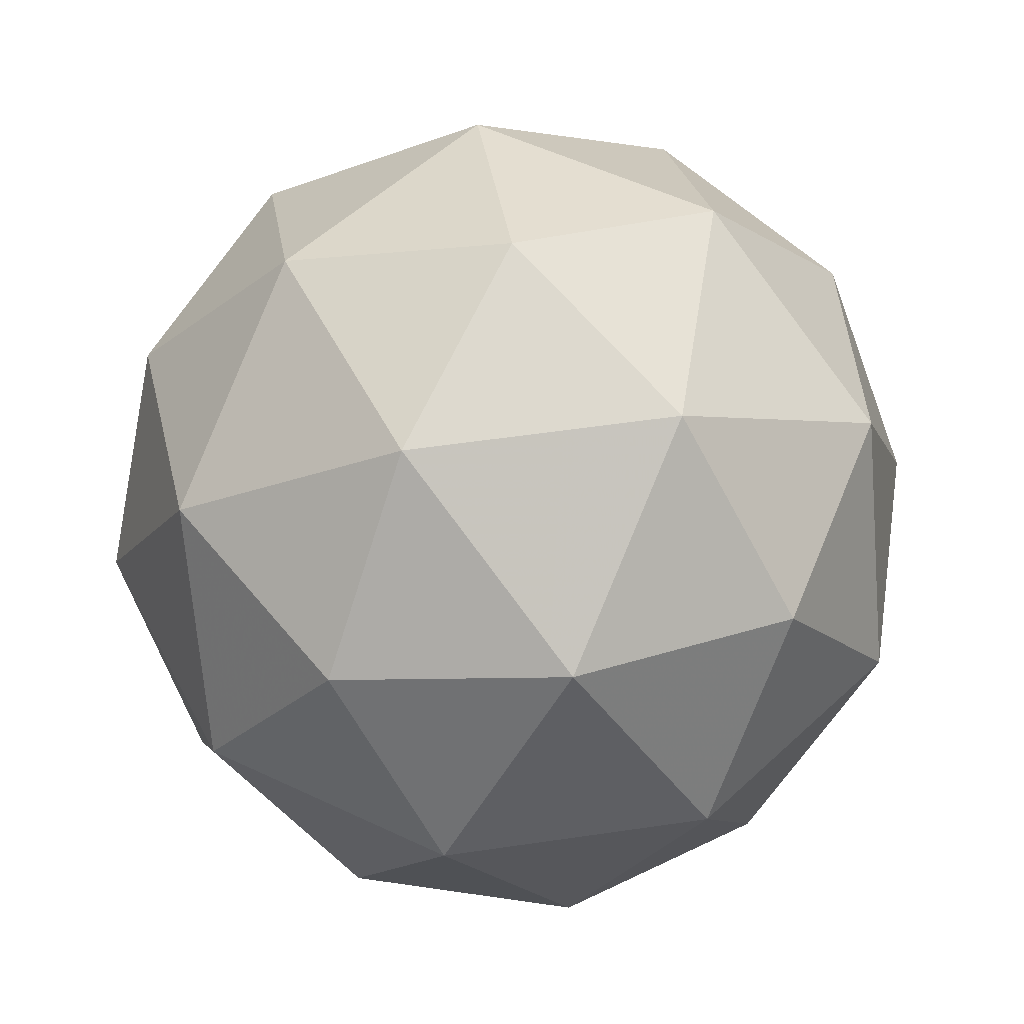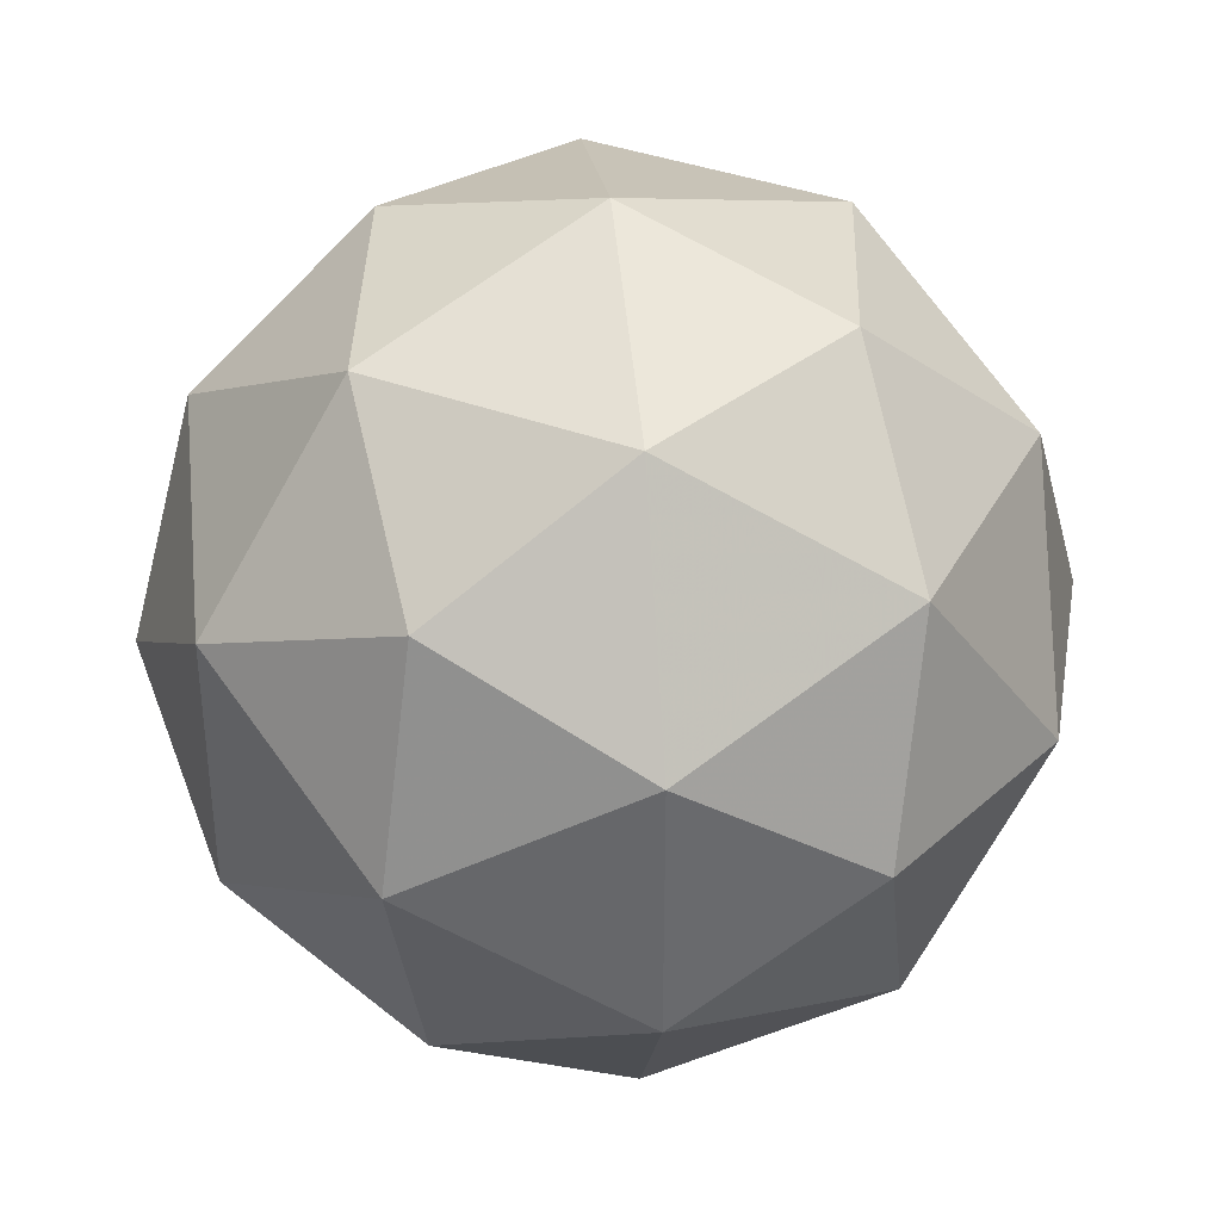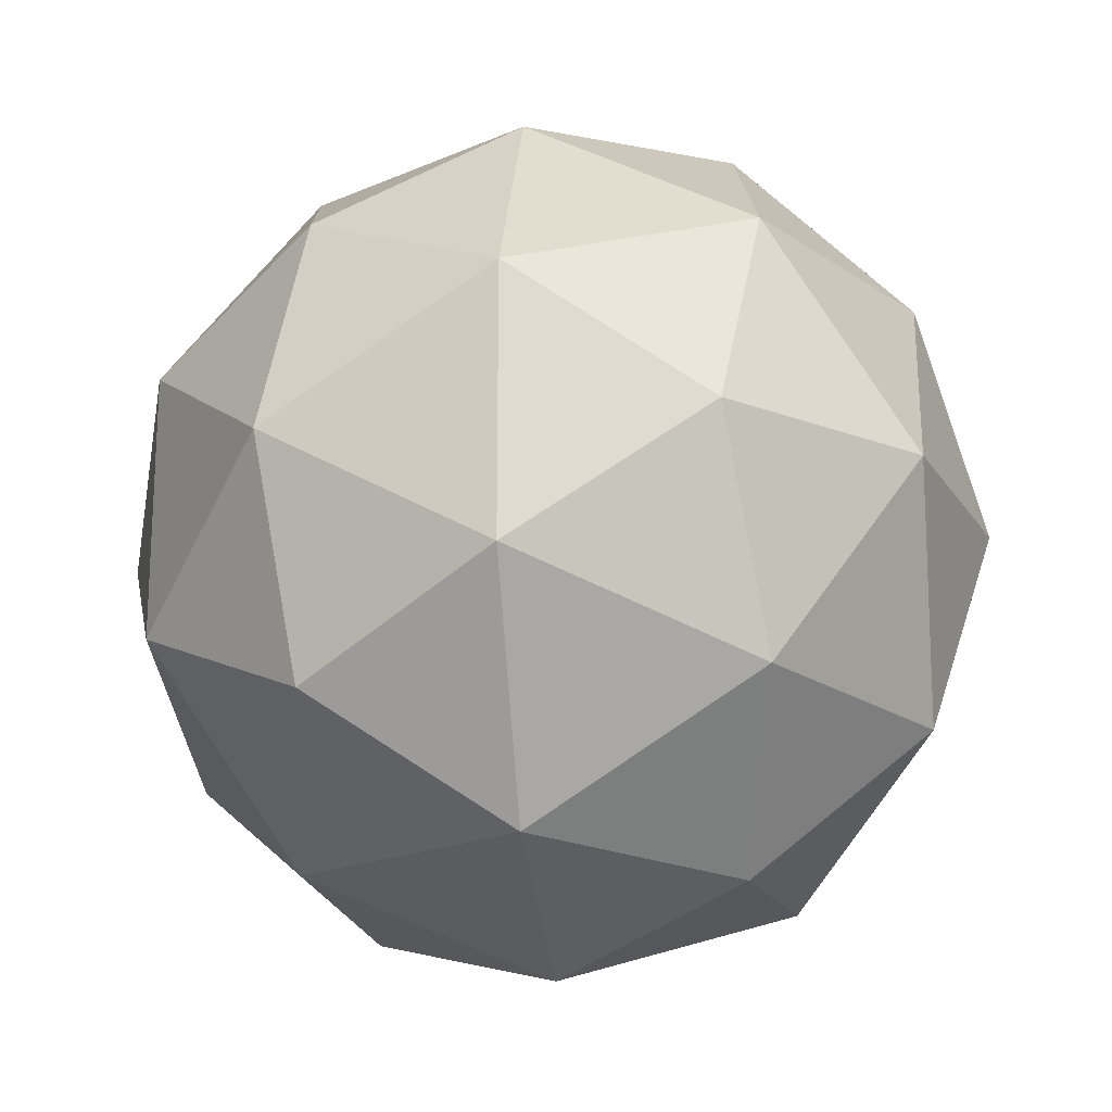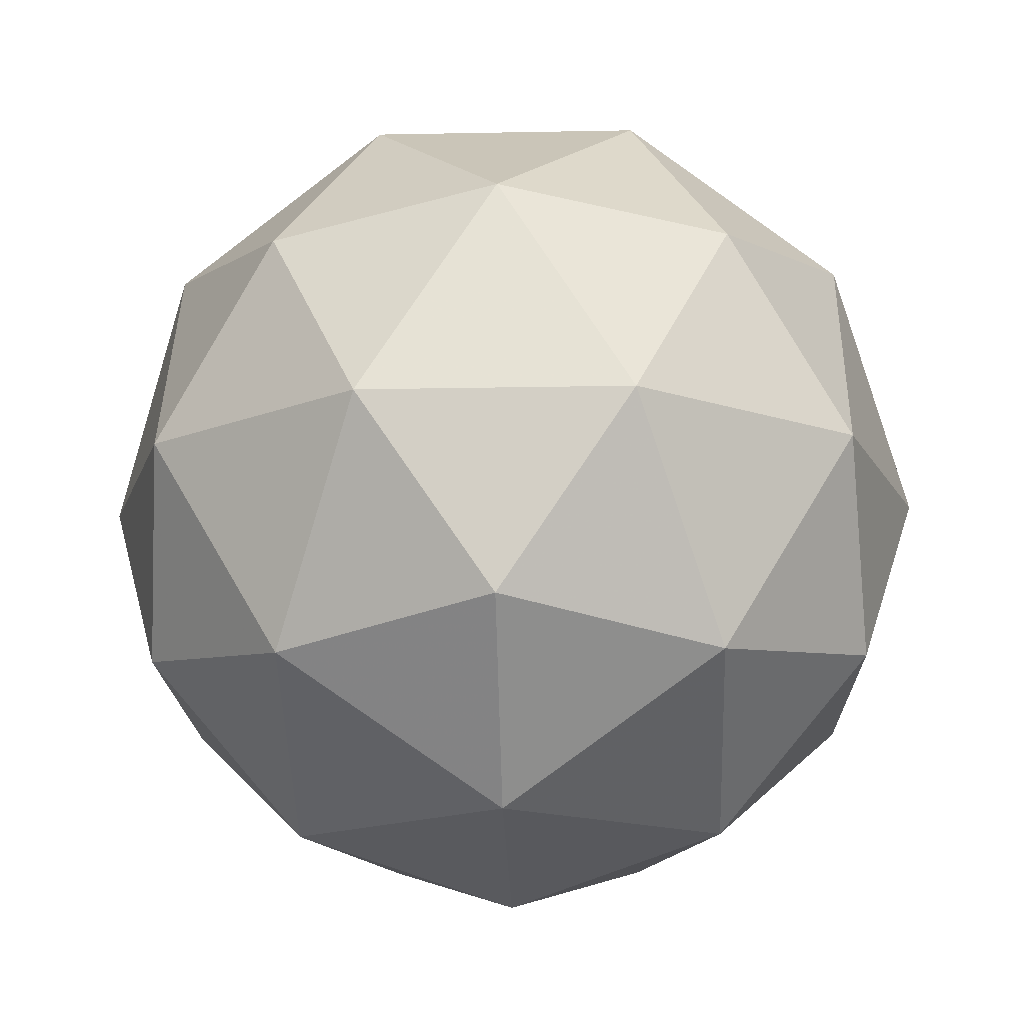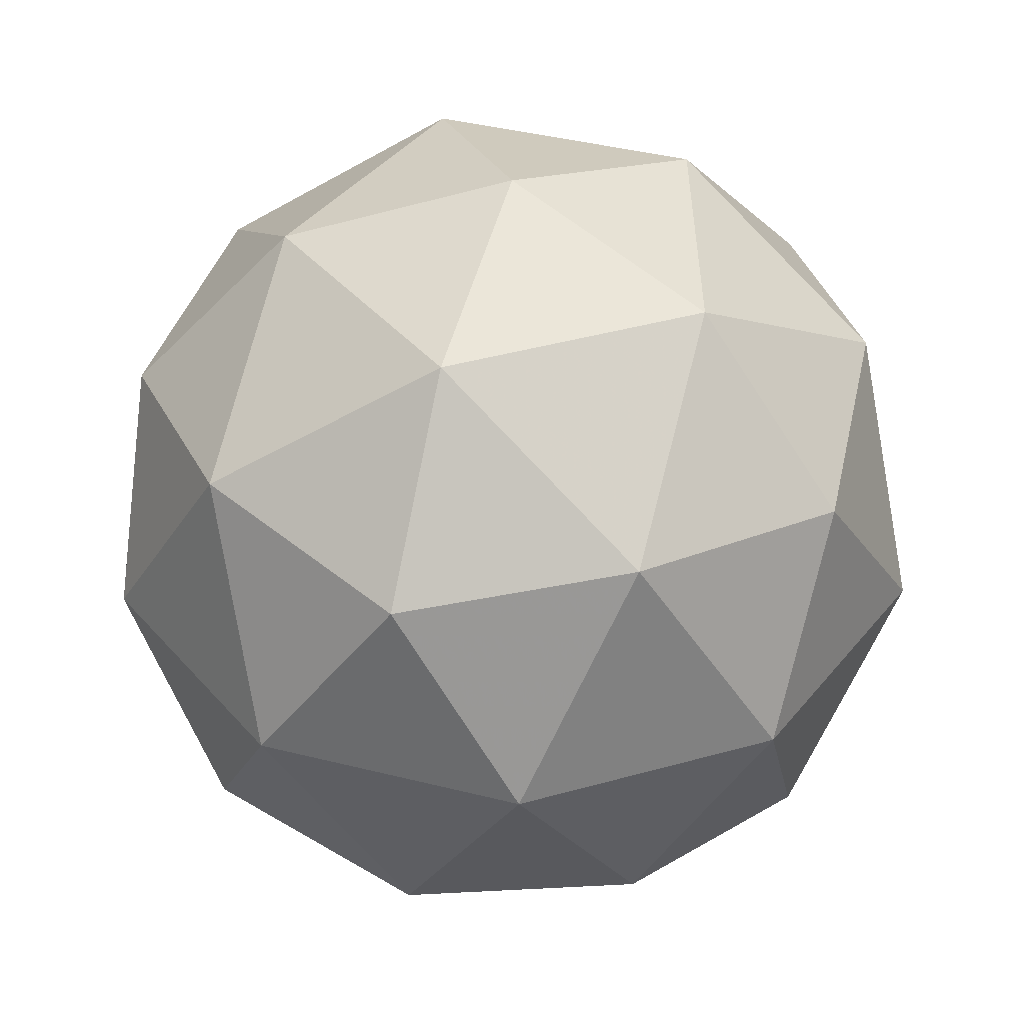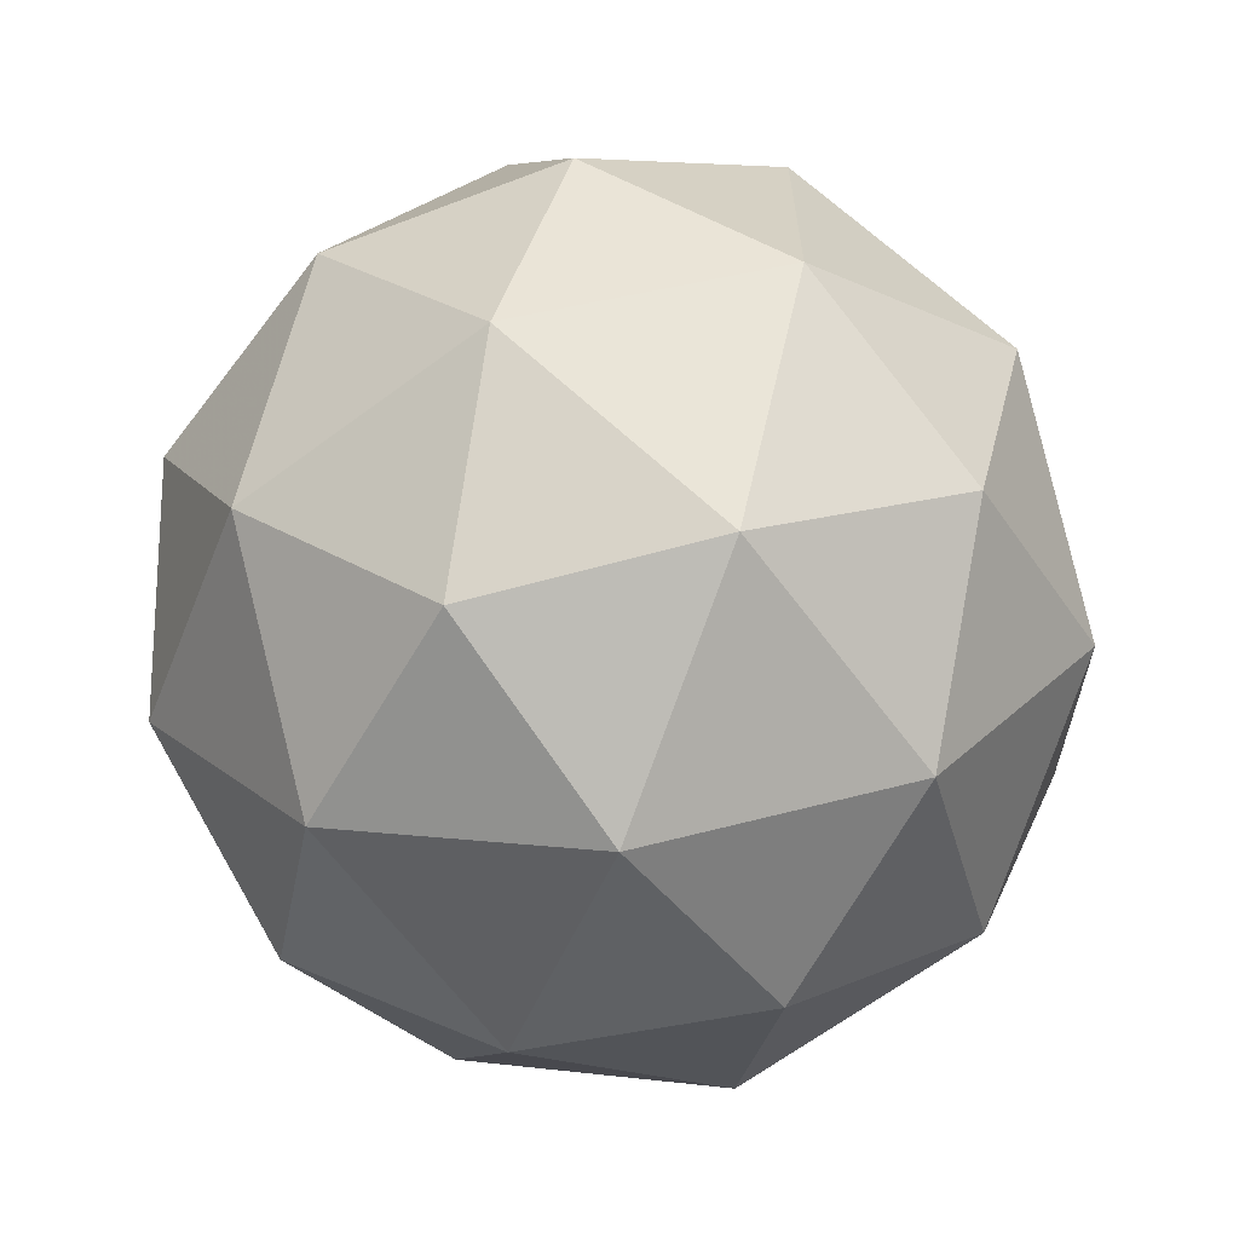
<metadata>
{"format":"obj","ext":"obj","renderer":"f3d","projection":"perspective","resolution":1024,"background":"white","views":[{"elev":53.3,"azim":-171.0,"up":"+Y"},{"elev":37.3,"azim":83.9,"up":"+Z"},{"elev":-19.9,"azim":97.1,"up":"+Z"},{"elev":-16.6,"azim":-159.7,"up":"+Y"},{"elev":40.9,"azim":-36.9,"up":"+Y"},{"elev":-65.2,"azim":-174.9,"up":"+Z"}]}
</metadata>
<code>
g AIMR-i14-g40-s2221
v 1696 -4188 -5225
v 1786 -4157 -5160
v 1662 -4157 -5120
v 1848 -4072 -5115
v 1875 -4088 -5225
v 1586 -4157 -5225
v 1662 -4157 -5330
v 1786 -4157 -5290
v 1896 -3978 -5160
v 1638 -4072 -5046
v 1752 -4088 -5055
v 1696 -3978 -5015
v 1509 -4072 -5225
v 1552 -4088 -5120
v 1497 -3978 -5160
v 1638 -4072 -5404
v 1552 -4088 -5330
v 1573 -3978 -5395
v 1848 -4072 -5335
v 1752 -4088 -5395
v 1820 -3978 -5395
v 1820 -3978 -5055
v 1573 -3978 -5055
v 1497 -3978 -5290
v 1696 -3978 -5435
v 1896 -3978 -5290
v 1754 -3884 -5046
v 1841 -3868 -5120
v 1731 -3799 -5120
v 1544 -3884 -5115
v 1641 -3868 -5055
v 1607 -3799 -5160
v 1544 -3884 -5335
v 1518 -3868 -5225
v 1607 -3799 -5290
v 1754 -3884 -5404
v 1641 -3868 -5395
v 1731 -3799 -5330
v 1884 -3884 -5225
v 1841 -3868 -5330
v 1807 -3799 -5225
v 1696 -3768 -5225
f 1 2 3
f 4 2 5
f 1 3 6
f 1 6 7
f 1 7 8
f 4 5 9
f 10 11 12
f 13 14 15
f 16 17 18
f 19 20 21
f 4 9 22
f 10 12 23
f 13 15 24
f 16 18 25
f 19 21 26
f 27 28 29
f 30 31 32
f 33 34 35
f 36 37 38
f 39 40 41
f 41 38 42
f 41 40 38
f 40 36 38
f 38 35 42
f 38 37 35
f 37 33 35
f 35 32 42
f 35 34 32
f 34 30 32
f 32 29 42
f 32 31 29
f 31 27 29
f 29 41 42
f 29 28 41
f 28 39 41
f 26 40 39
f 26 21 40
f 21 36 40
f 25 37 36
f 25 18 37
f 18 33 37
f 24 34 33
f 24 15 34
f 15 30 34
f 23 31 30
f 23 12 31
f 12 27 31
f 22 28 27
f 22 9 28
f 9 39 28
f 21 25 36
f 21 20 25
f 20 16 25
f 18 24 33
f 18 17 24
f 17 13 24
f 15 23 30
f 15 14 23
f 14 10 23
f 12 22 27
f 12 11 22
f 11 4 22
f 9 26 39
f 9 5 26
f 5 19 26
f 8 20 19
f 8 7 20
f 7 16 20
f 7 17 16
f 7 6 17
f 6 13 17
f 6 14 13
f 6 3 14
f 3 10 14
f 5 8 19
f 5 2 8
f 2 1 8
f 3 11 10
f 3 2 11
f 2 4 11
f 2 4 11

</code>
